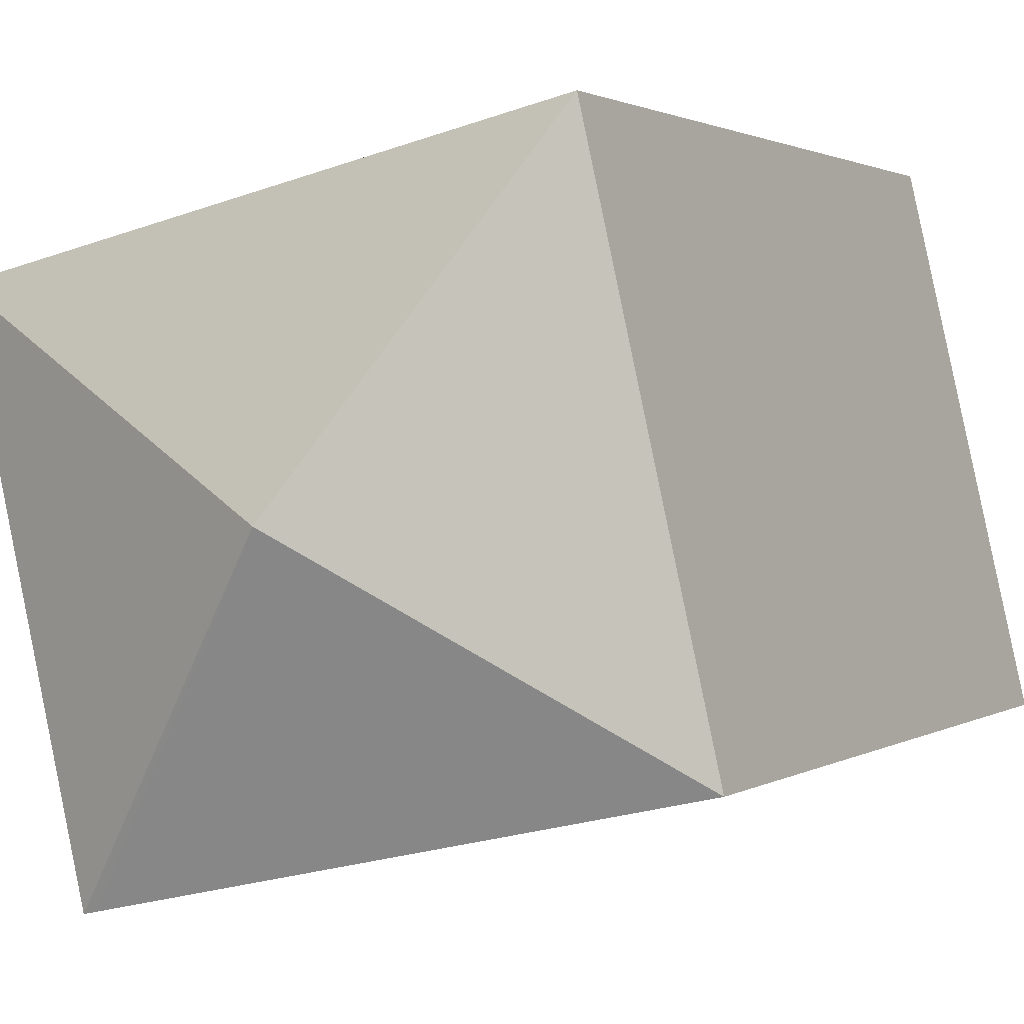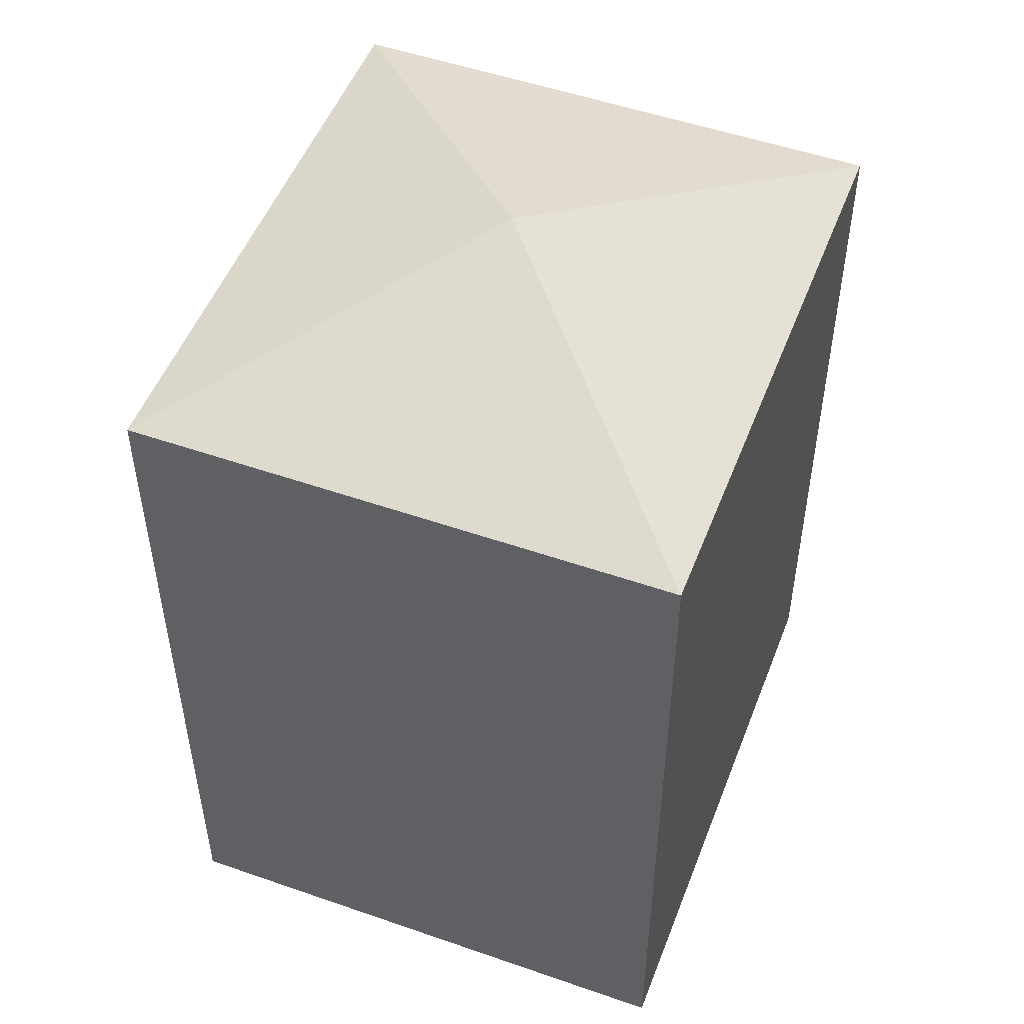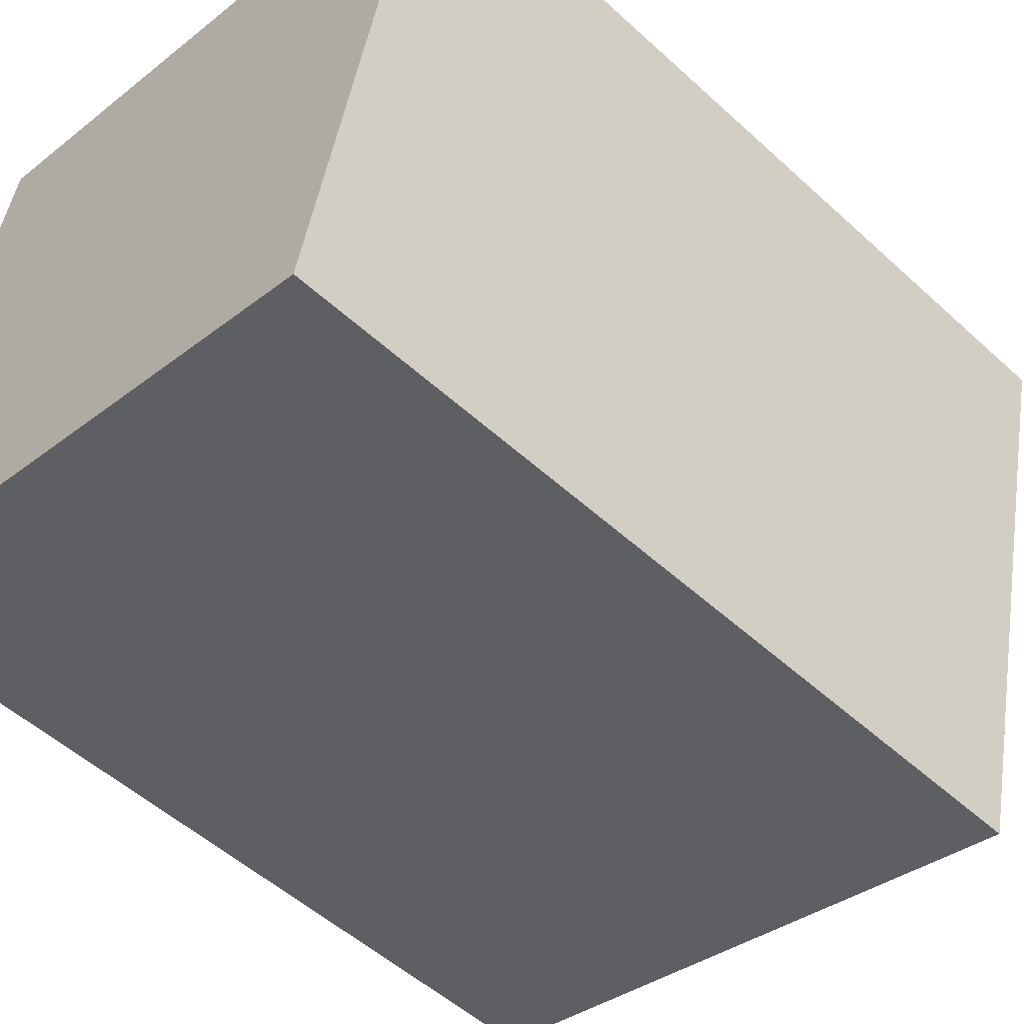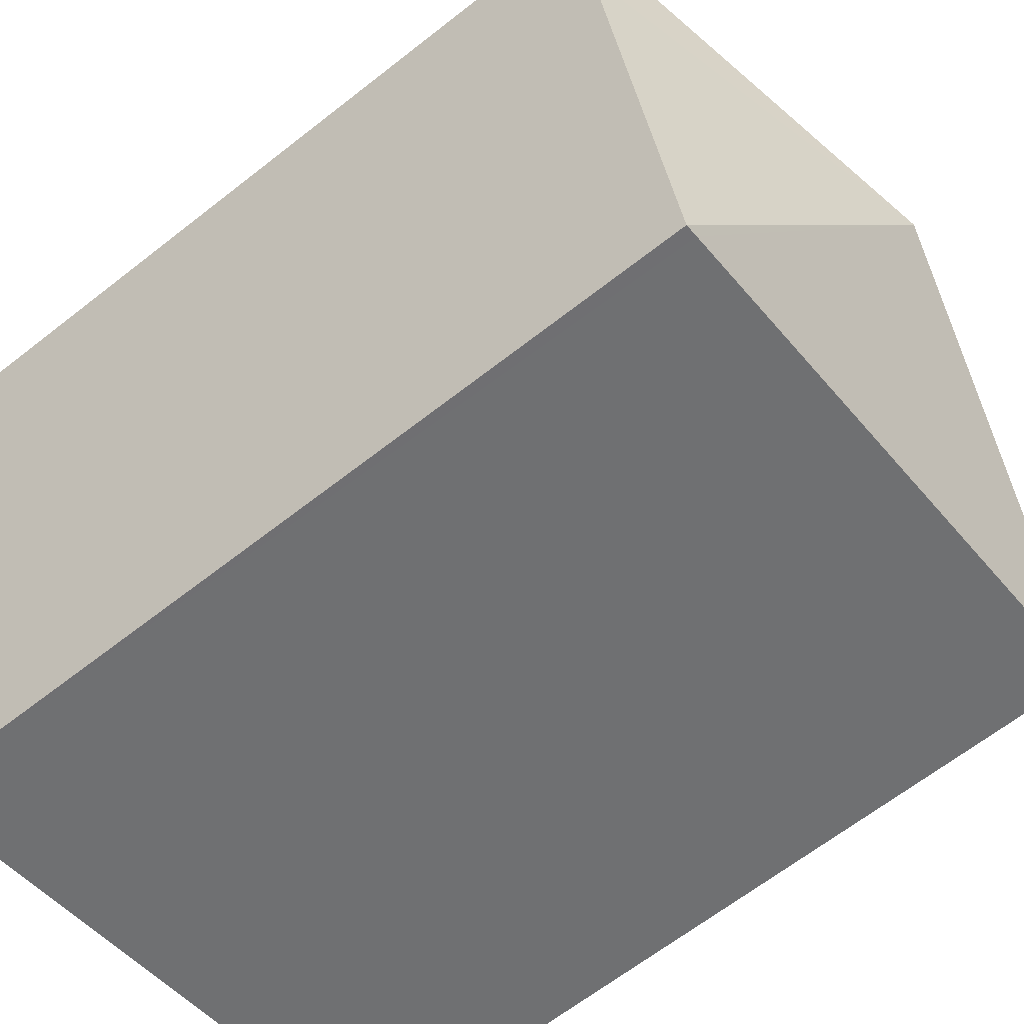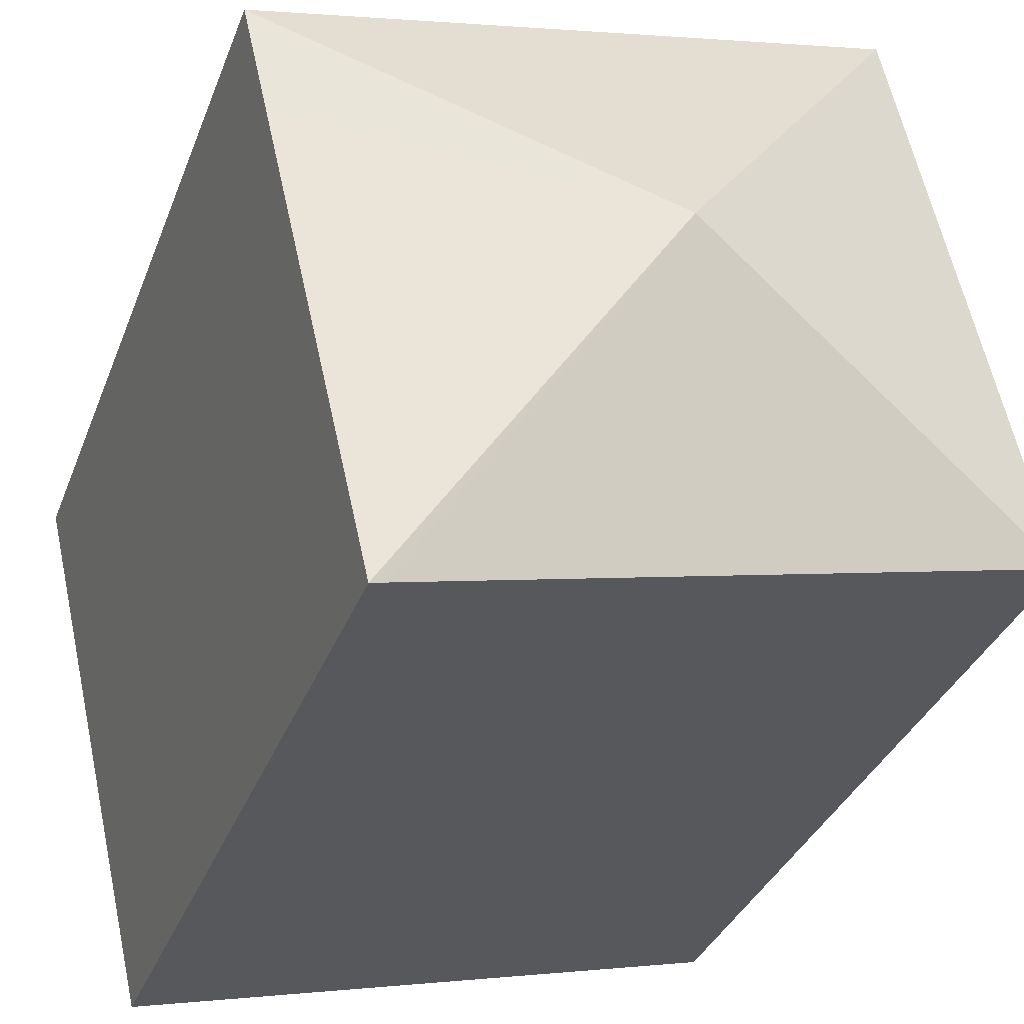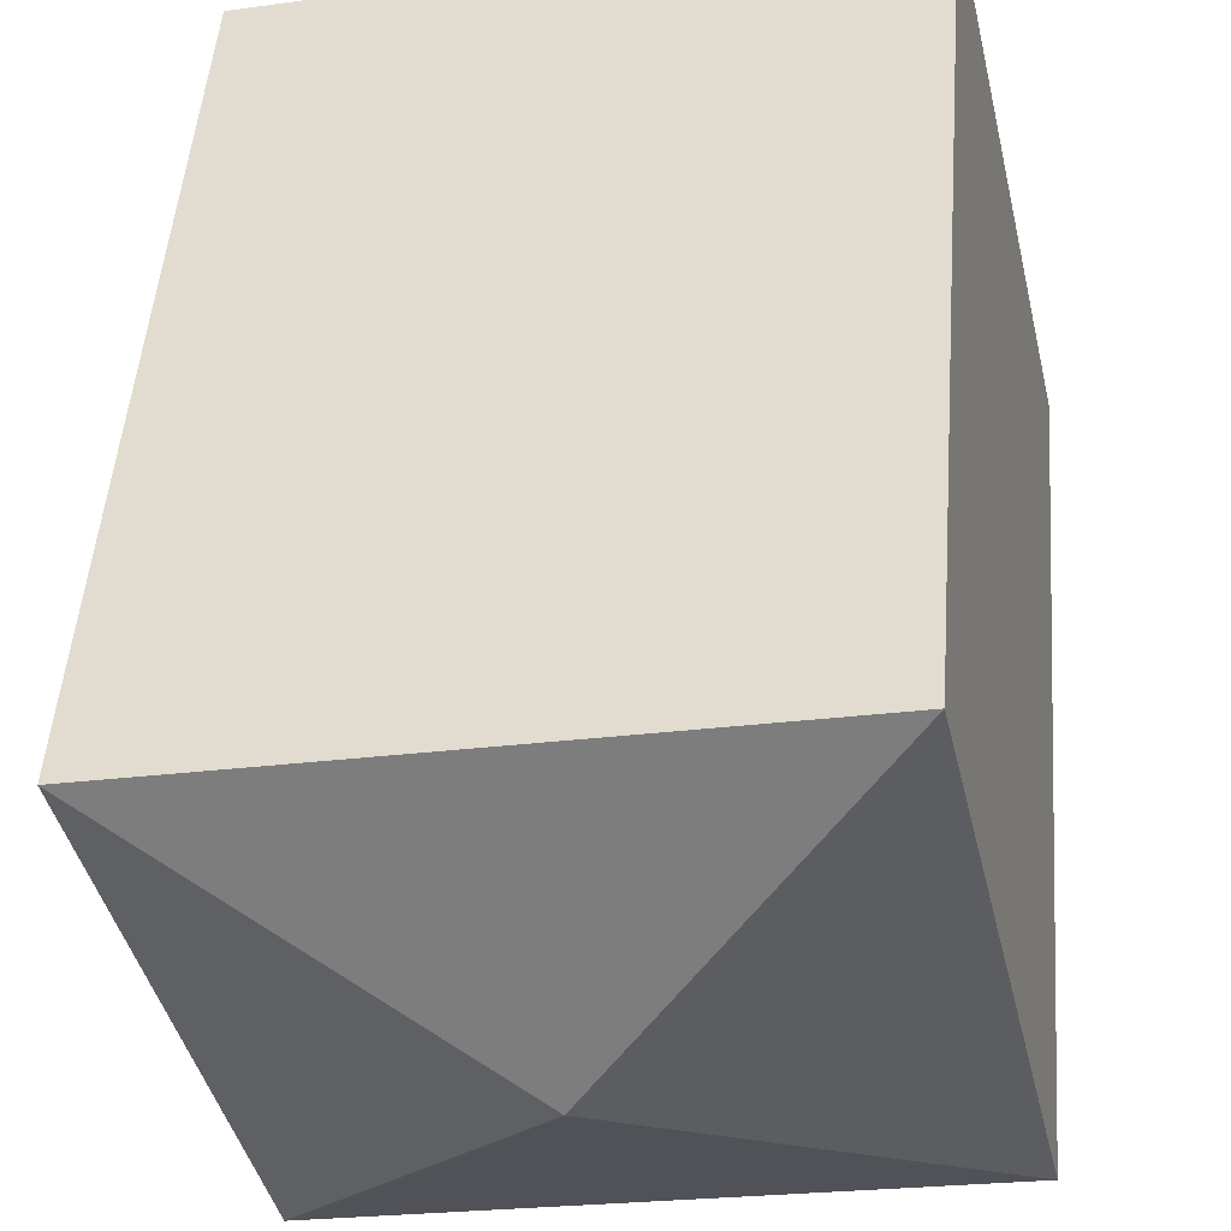
<metadata>
{"format":"obj","ext":"obj","renderer":"f3d","projection":"perspective","resolution":1024,"background":"white","views":[{"elev":1.6,"azim":-153.4,"up":"+Z"},{"elev":51.1,"azim":-56.3,"up":"+Y"},{"elev":-51.9,"azim":45.3,"up":"+Z"},{"elev":-64.5,"azim":128.4,"up":"+Z"},{"elev":-33.9,"azim":161.1,"up":"+Z"},{"elev":49.1,"azim":-175.6,"up":"+Z"}]}
</metadata>
<code>
v  6.983 17.74 3.972
v  13.48 15.77 5.838
v  11.54 15.78 -2.644
v  13.96 15.78 7.945
v  11.28 15.78 -2.585
v  10.32 15.78 -2.364
v  5.627 15.78 -1.289
v  0 15.78 9.659e-16
v  2.427 15.77 10.59
v  7.983 15.78 9.316
v  12.4 15.78 8.304
v  13.16 15.78 8.129
v  2.427 -6.484e-16 10.59
v  7.983 -5.704e-16 9.316
v  13.96 -4.865e-16 7.945
v  12.4 -5.085e-16 8.304
v  13.16 -4.978e-16 8.129
v  11.54 1.619e-16 -2.644
v  13.48 -3.575e-16 5.838
v  0 0 0
v  11.28 1.583e-16 -2.585
v  10.32 1.448e-16 -2.364
v  5.627 7.893e-17 -1.289
g defaultobject
f 1 2 3
f 2 1 4
f 5 1 3
f 1 5 6
f 1 6 7
f 1 7 8
f 1 8 9
f 10 1 9
f 1 10 11
f 1 11 12
f 1 12 4
f 13 10 9
f 10 13 11
f 11 13 12
f 12 13 4
f 4 13 14
f 4 14 15
f 15 14 16
f 15 16 17
f 15 2 4
f 2 15 3
f 3 15 18
f 18 15 19
f 18 5 3
f 5 18 6
f 6 18 7
f 7 18 8
f 8 18 20
f 20 18 21
f 20 21 22
f 20 22 23
f 20 9 8
f 9 20 13
f 19 21 18
f 21 19 22
f 22 19 23
f 23 19 15
f 23 15 17
f 23 17 16
f 23 16 14
f 23 14 20
f 20 14 13

</code>
